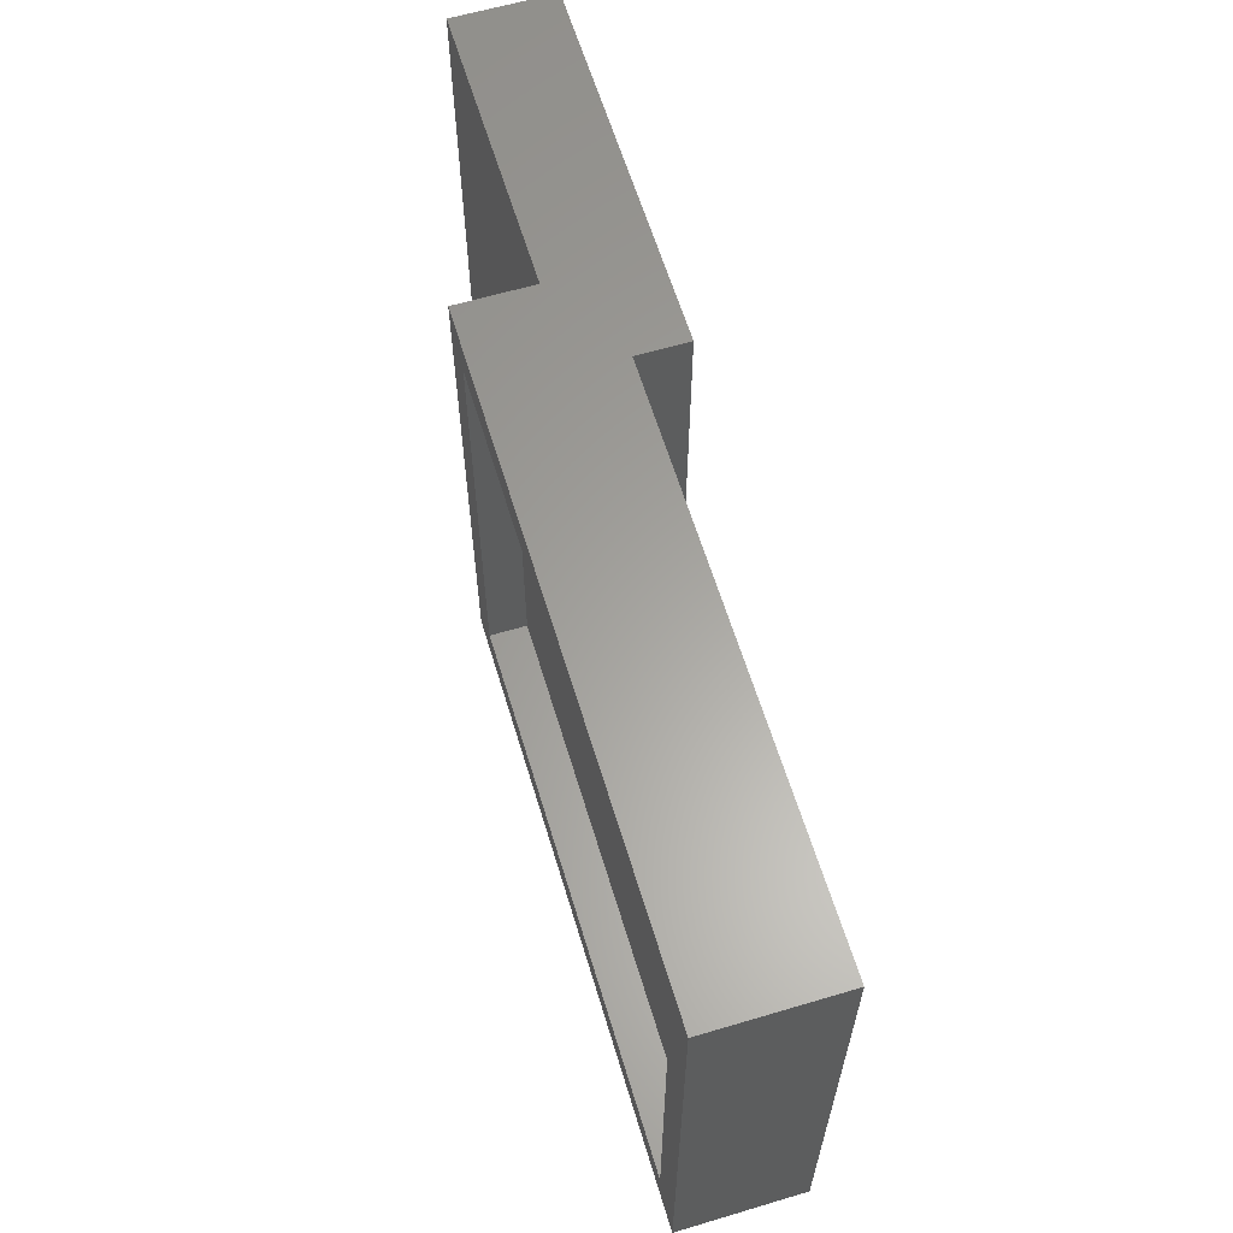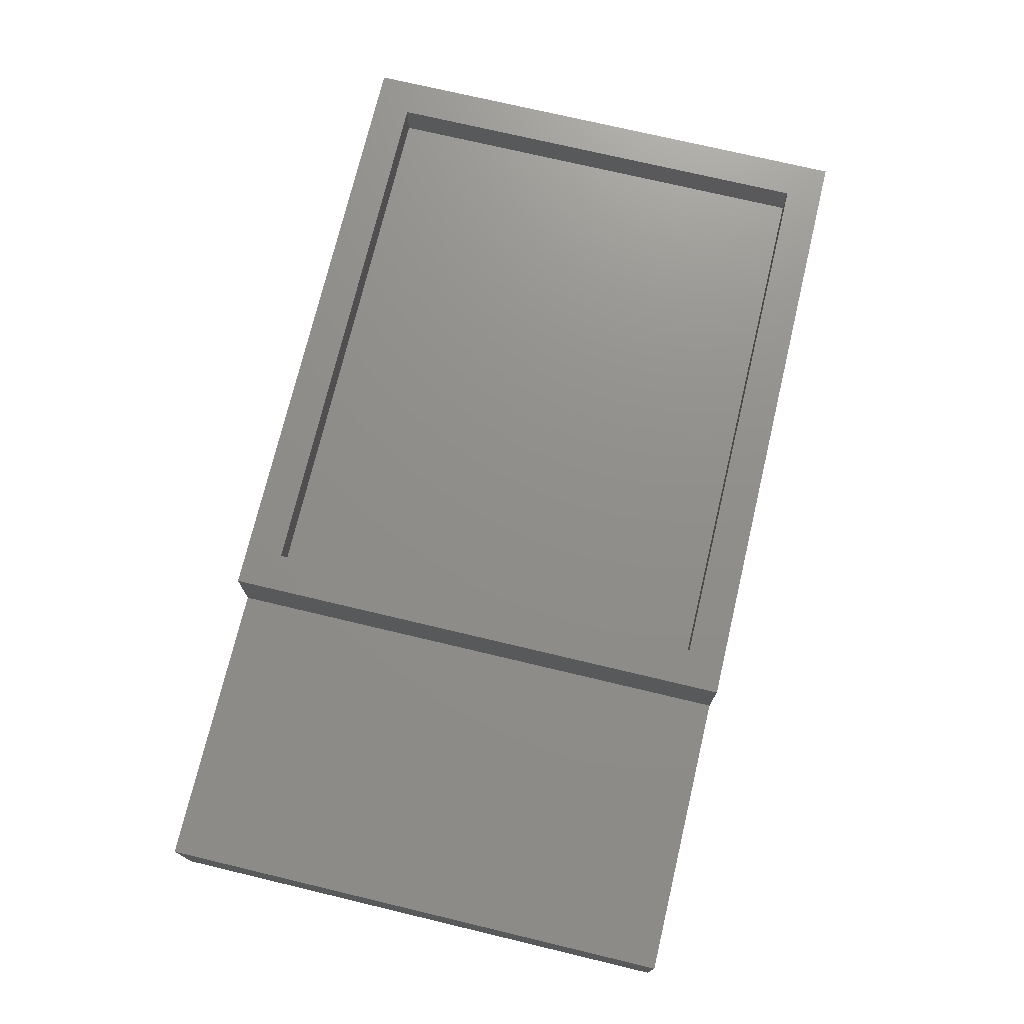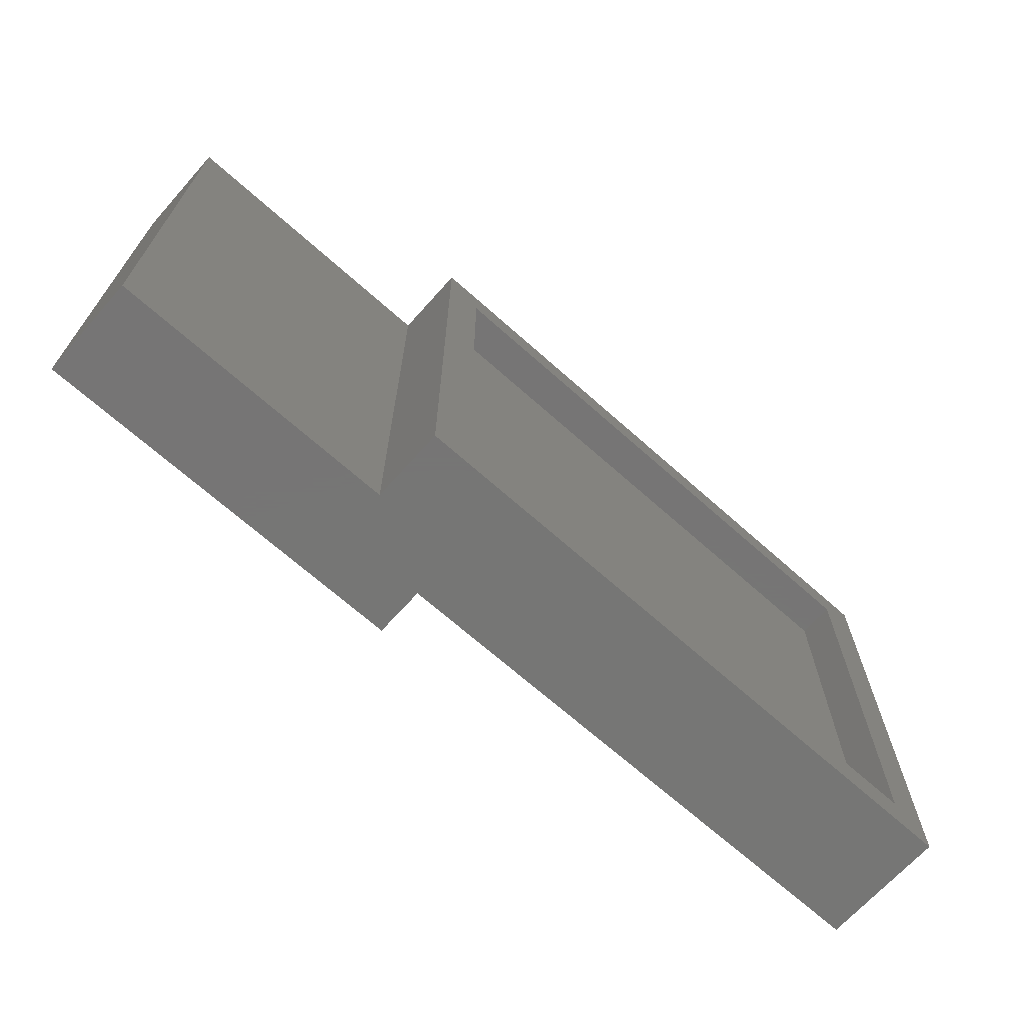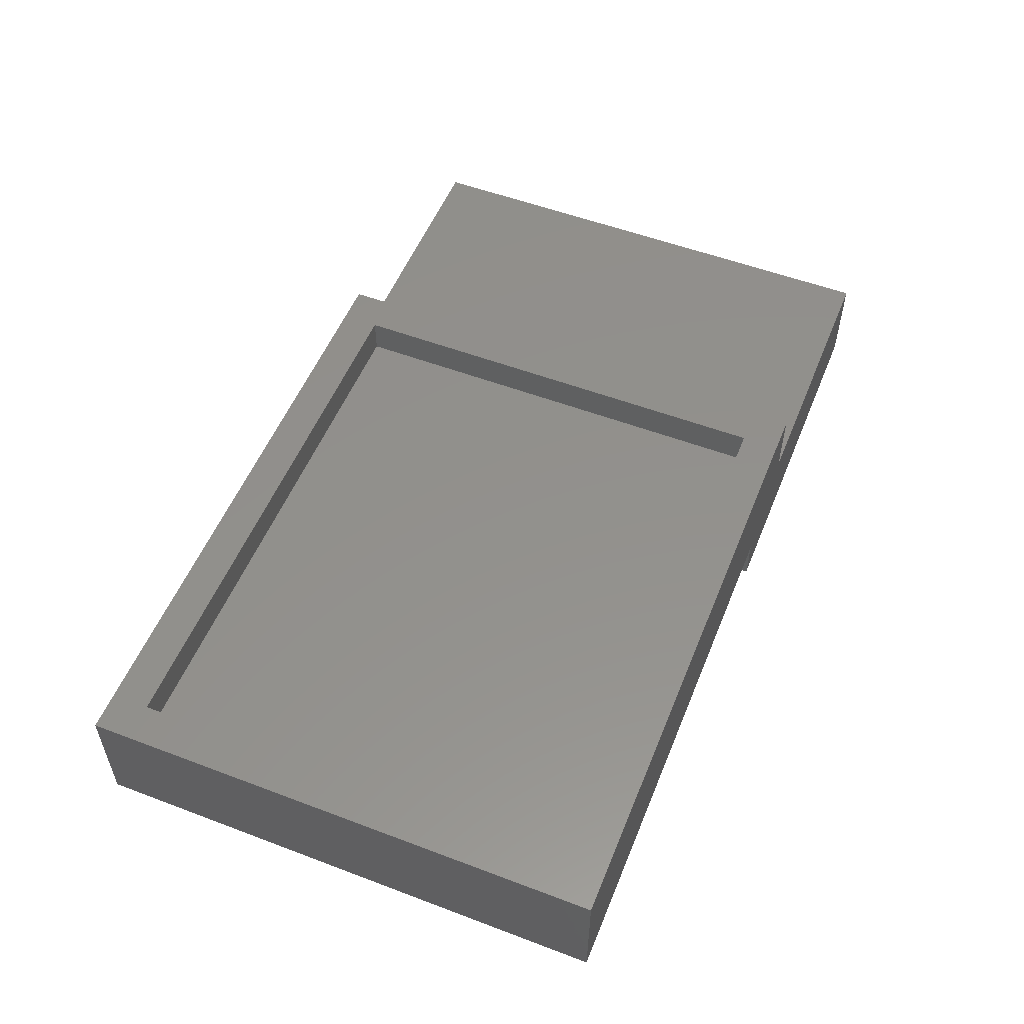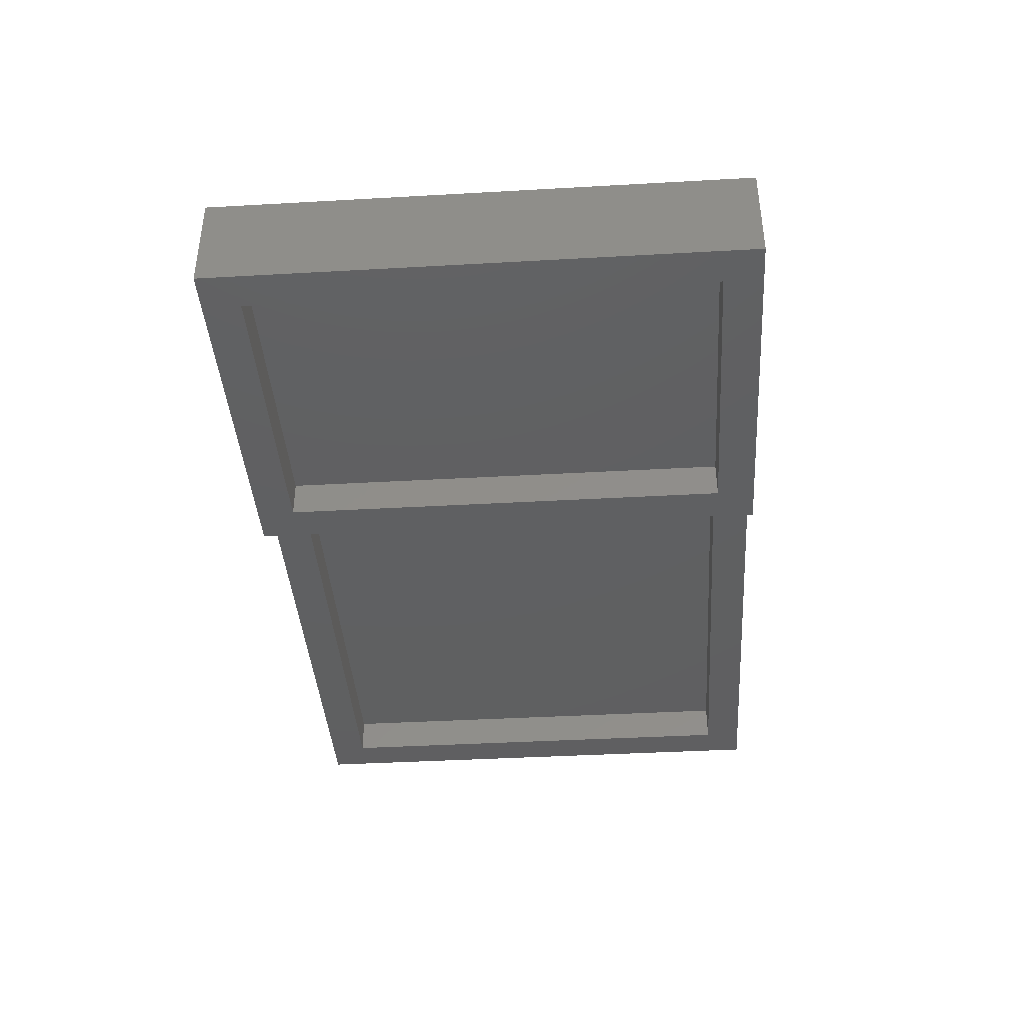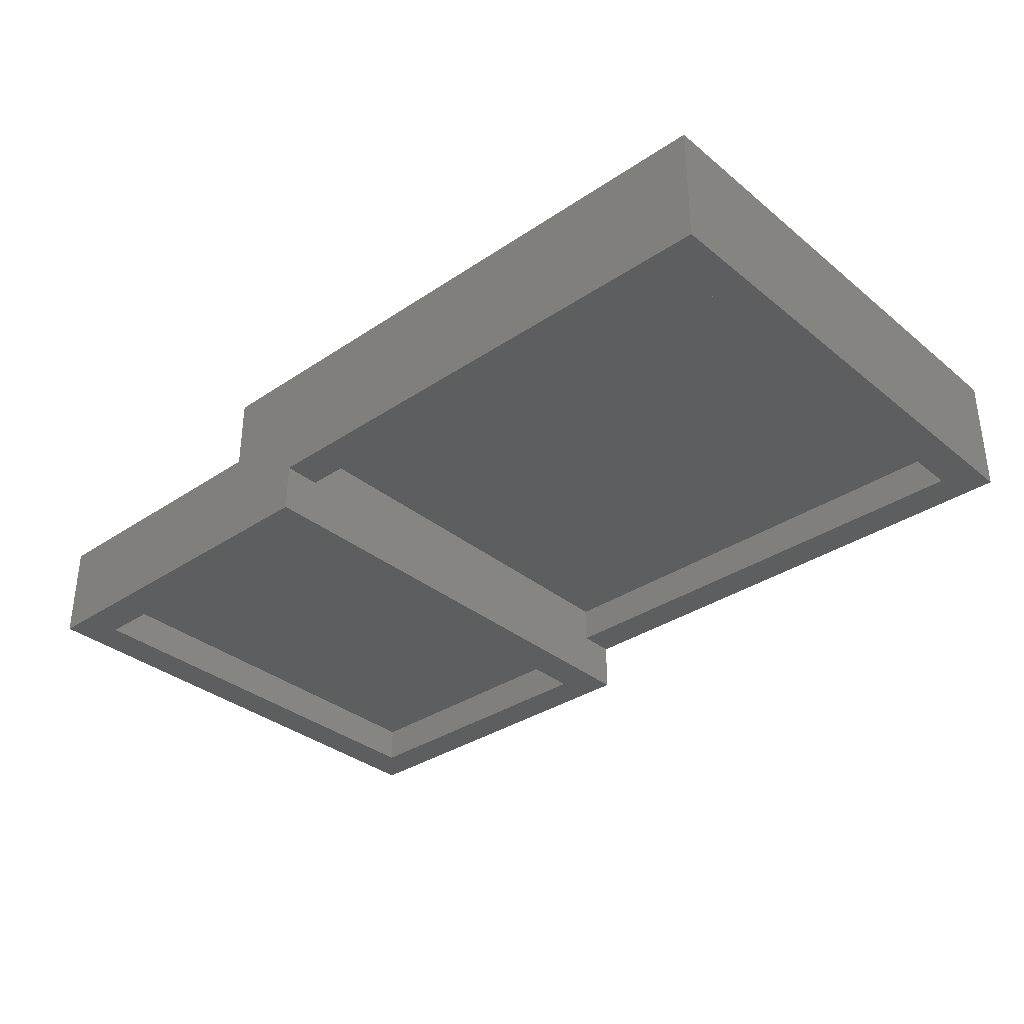
<metadata>
{"format":"stl","ext":"stl","renderer":"f3d","projection":"perspective","resolution":1024,"background":"white","views":[{"elev":61.7,"azim":73.2,"up":"+Y"},{"elev":73.4,"azim":-76.6,"up":"+Z"},{"elev":-68.1,"azim":-41.8,"up":"+Y"},{"elev":54.0,"azim":111.9,"up":"+Z"},{"elev":-40.2,"azim":-86.0,"up":"+Z"},{"elev":-34.0,"azim":42.3,"up":"+Z"}]}
</metadata>
<code>
# stl→obj: 40 verts, 76 faces
v 30 42 0
v 30 42 4
v 30 39 4
v 30 3 4
v 30 1.421e-14 4
v 30 0 0
v 30 39 7
v 30 3 7
v 70 39 4
v 70 39 7
v 70 3 4
v 70 3 7
v 73 0 4
v 73 42 4
v 0 0 0
v 27 3 0
v 27 39 0
v 3 3 0
v 0 42 0
v 3 39 0
v 27 3 3
v 3 3 3
v 27 39 3
v 3 39 3
v 73 0 14
v 26 3 14
v 23 0 14
v 26 39 14
v 23 42 14
v 70 3 14
v 73 42 14
v 70 39 14
v 26 39 11
v 70 39 11
v 70 3 11
v 26 3 11
v 23 0 8
v 0 0 8
v 23 42 8
v 0 42 8
f 1 2 3
f 1 3 4
f 1 4 5
f 1 5 6
f 7 8 3
f 3 8 4
f 3 9 7
f 7 9 10
f 11 4 12
f 12 4 8
f 5 4 13
f 13 4 11
f 13 11 14
f 14 11 9
f 14 9 2
f 2 9 3
f 11 12 9
f 9 12 10
f 7 10 8
f 8 10 12
f 15 16 6
f 6 16 17
f 6 17 1
f 16 15 18
f 18 15 19
f 18 19 20
f 20 19 1
f 20 1 17
f 16 18 21
f 21 18 22
f 23 17 21
f 21 17 16
f 20 17 24
f 24 17 23
f 22 18 24
f 24 18 20
f 24 23 22
f 22 23 21
f 25 26 27
f 27 26 28
f 27 28 29
f 26 25 30
f 30 25 31
f 30 31 32
f 32 31 29
f 32 29 28
f 33 34 28
f 28 34 32
f 35 30 34
f 34 30 32
f 35 36 30
f 30 36 26
f 33 28 36
f 36 28 26
f 36 35 33
f 33 35 34
f 25 13 31
f 31 13 14
f 37 25 27
f 25 37 13
f 13 37 38
f 13 38 5
f 5 38 15
f 5 15 6
f 29 31 39
f 39 31 14
f 39 14 40
f 40 14 2
f 40 2 19
f 19 2 1
f 19 15 40
f 40 15 38
f 38 37 40
f 40 37 39
f 37 27 39
f 39 27 29

</code>
